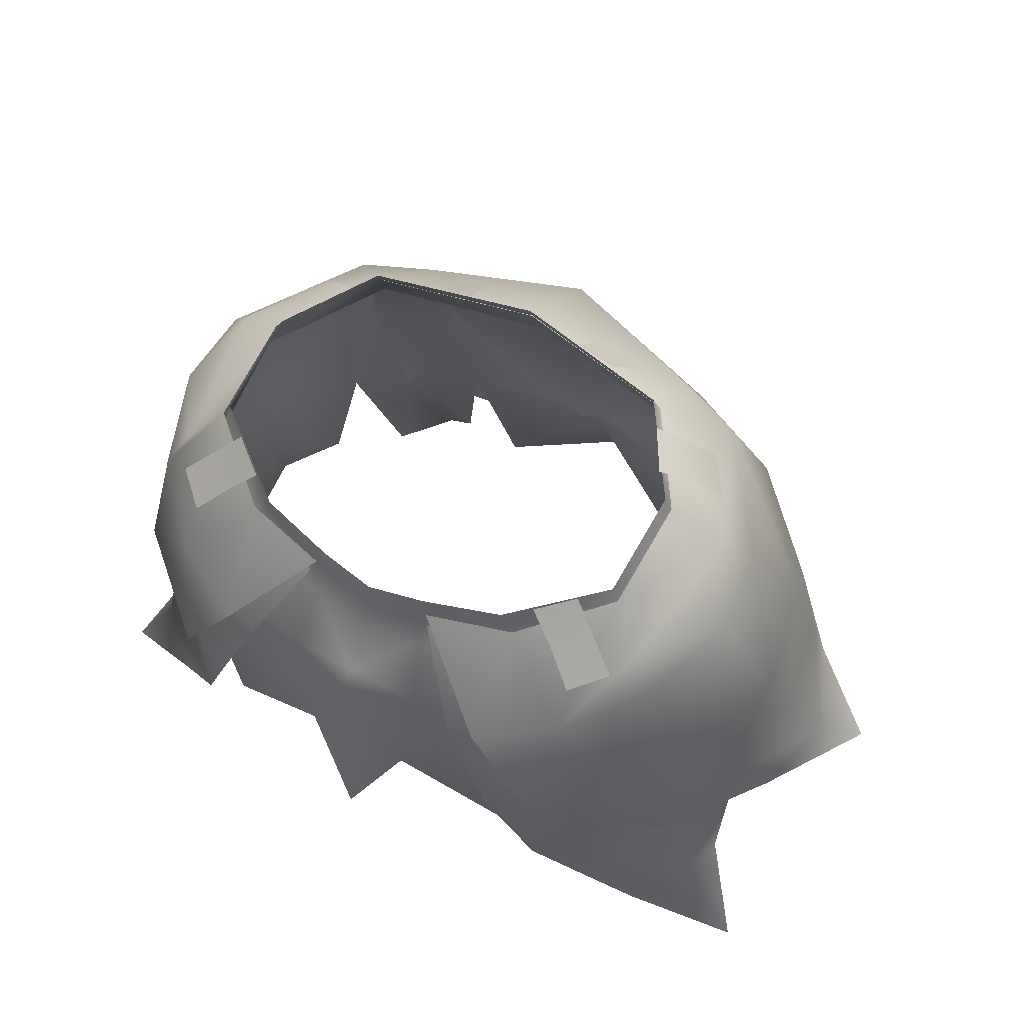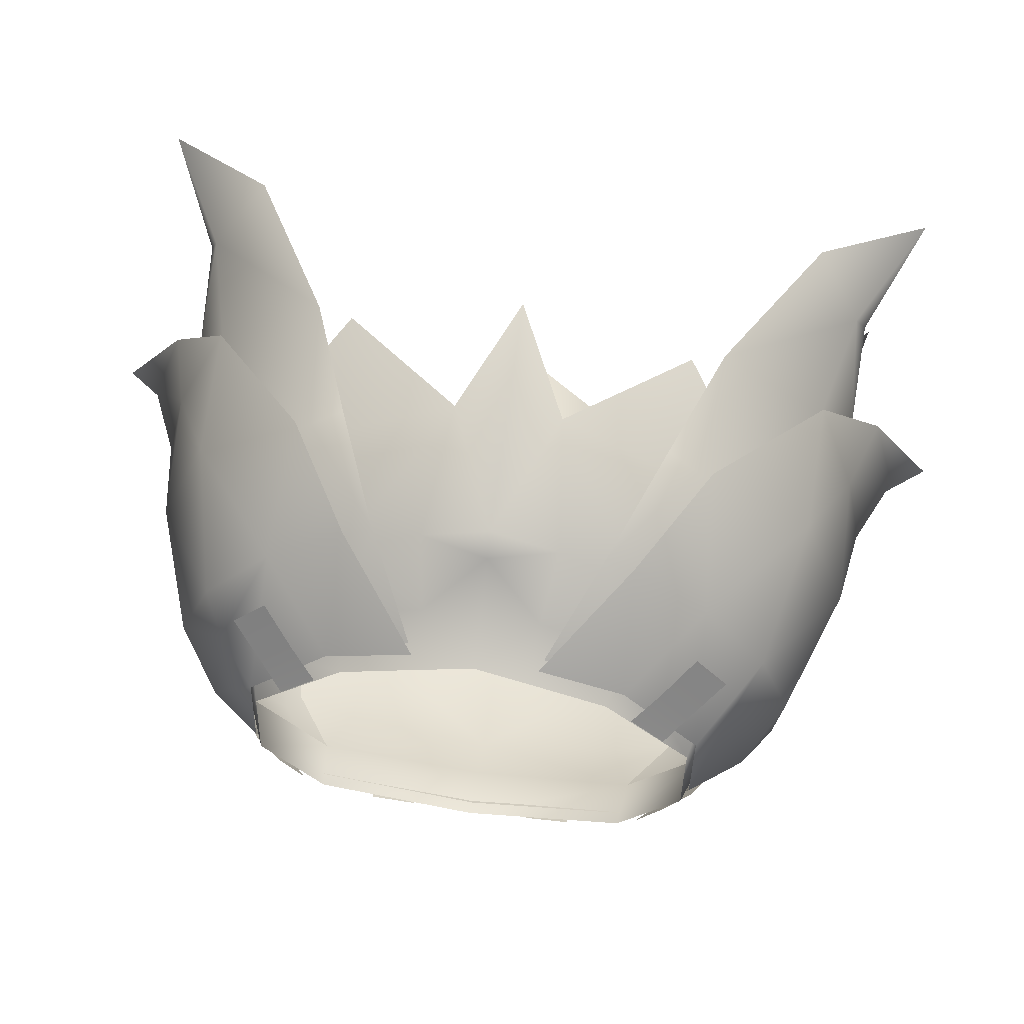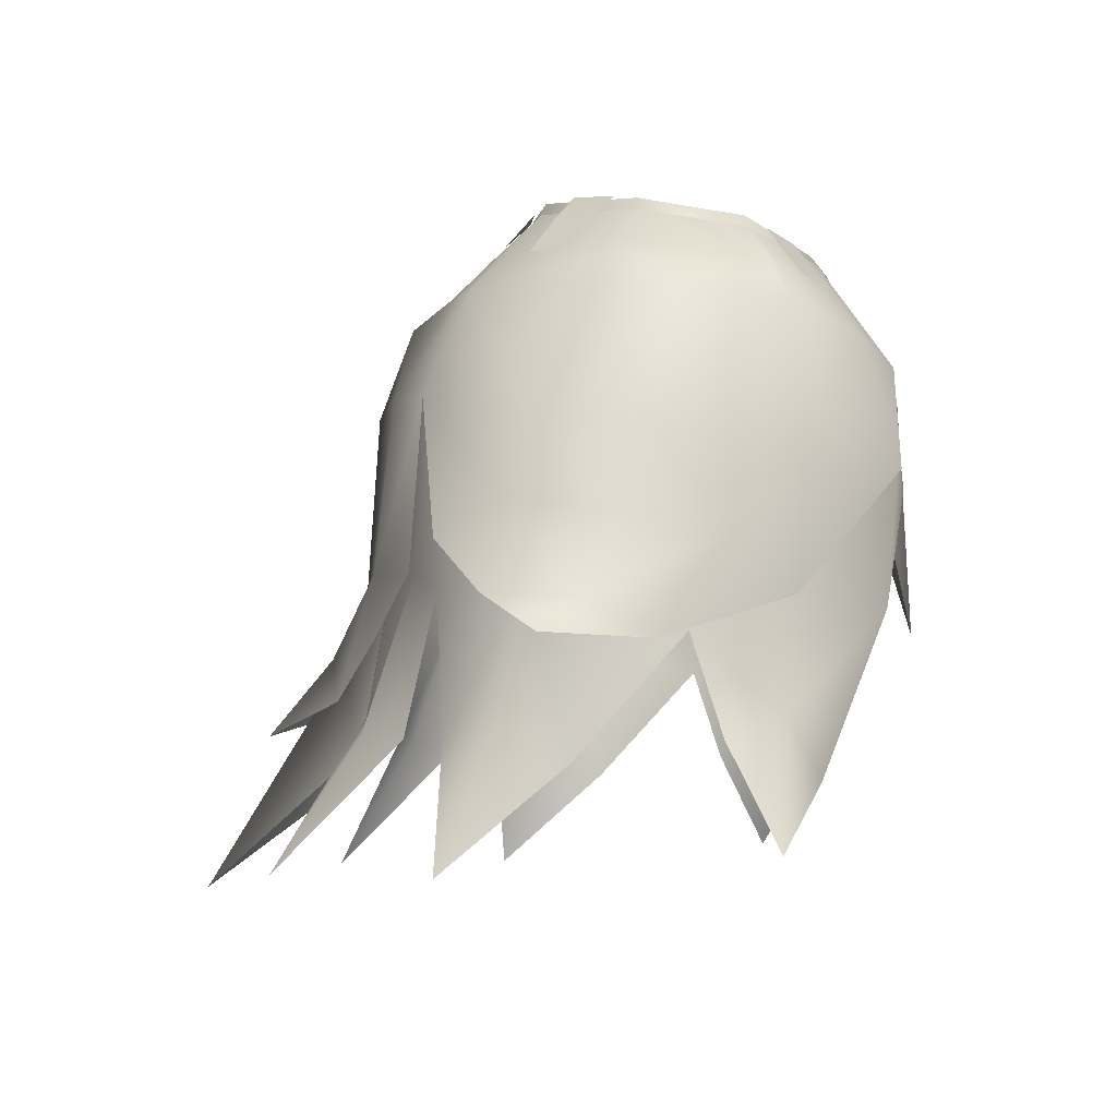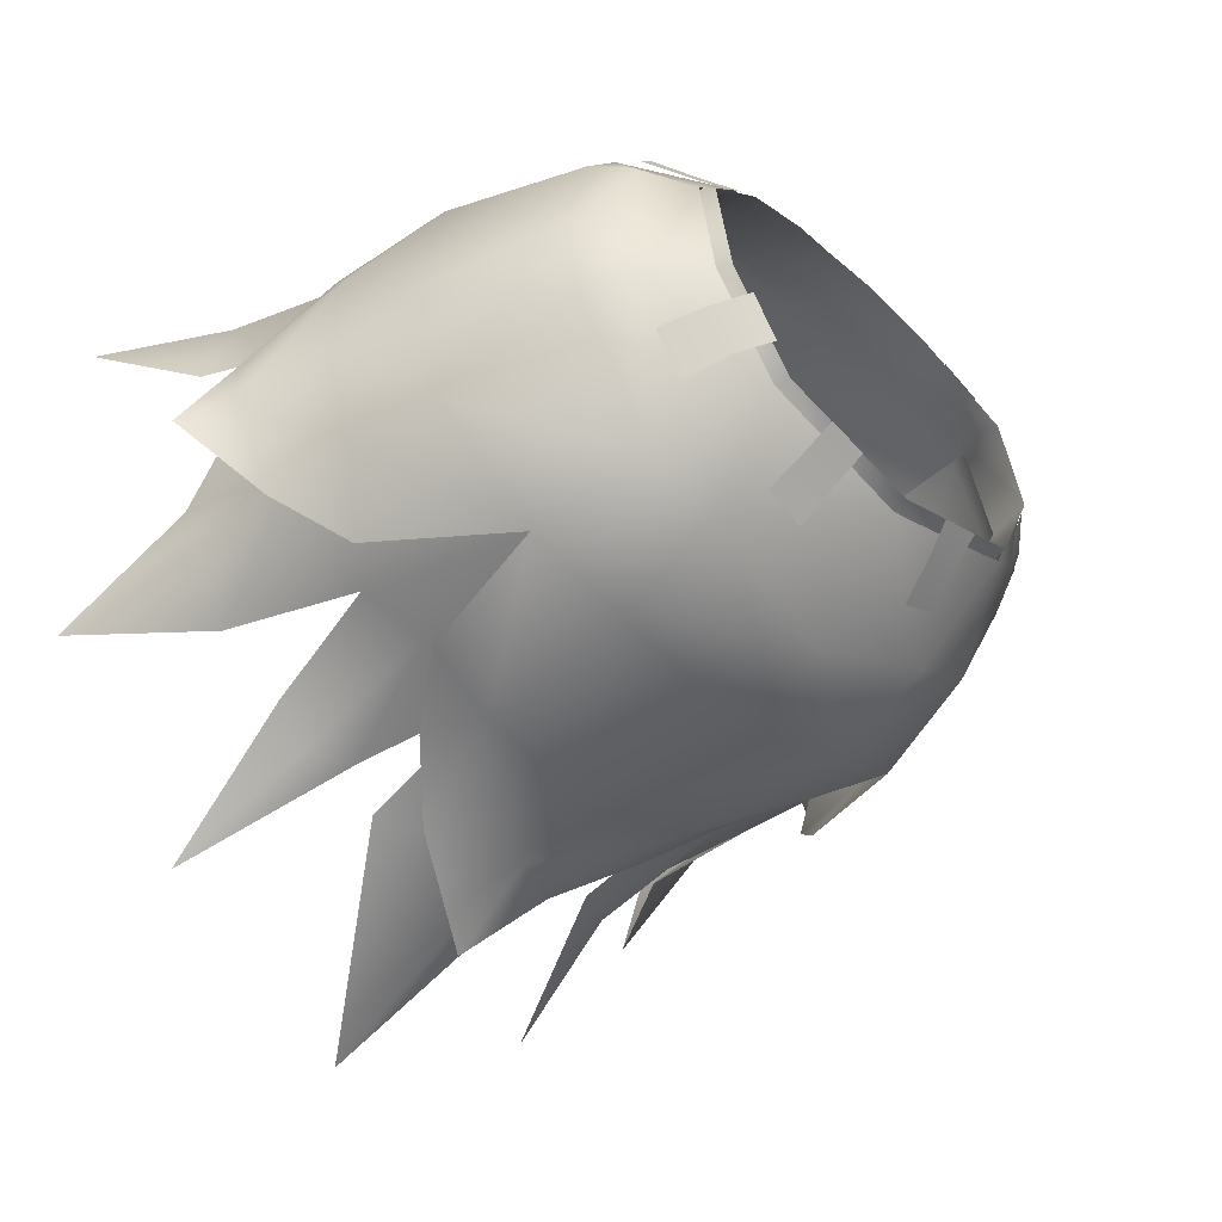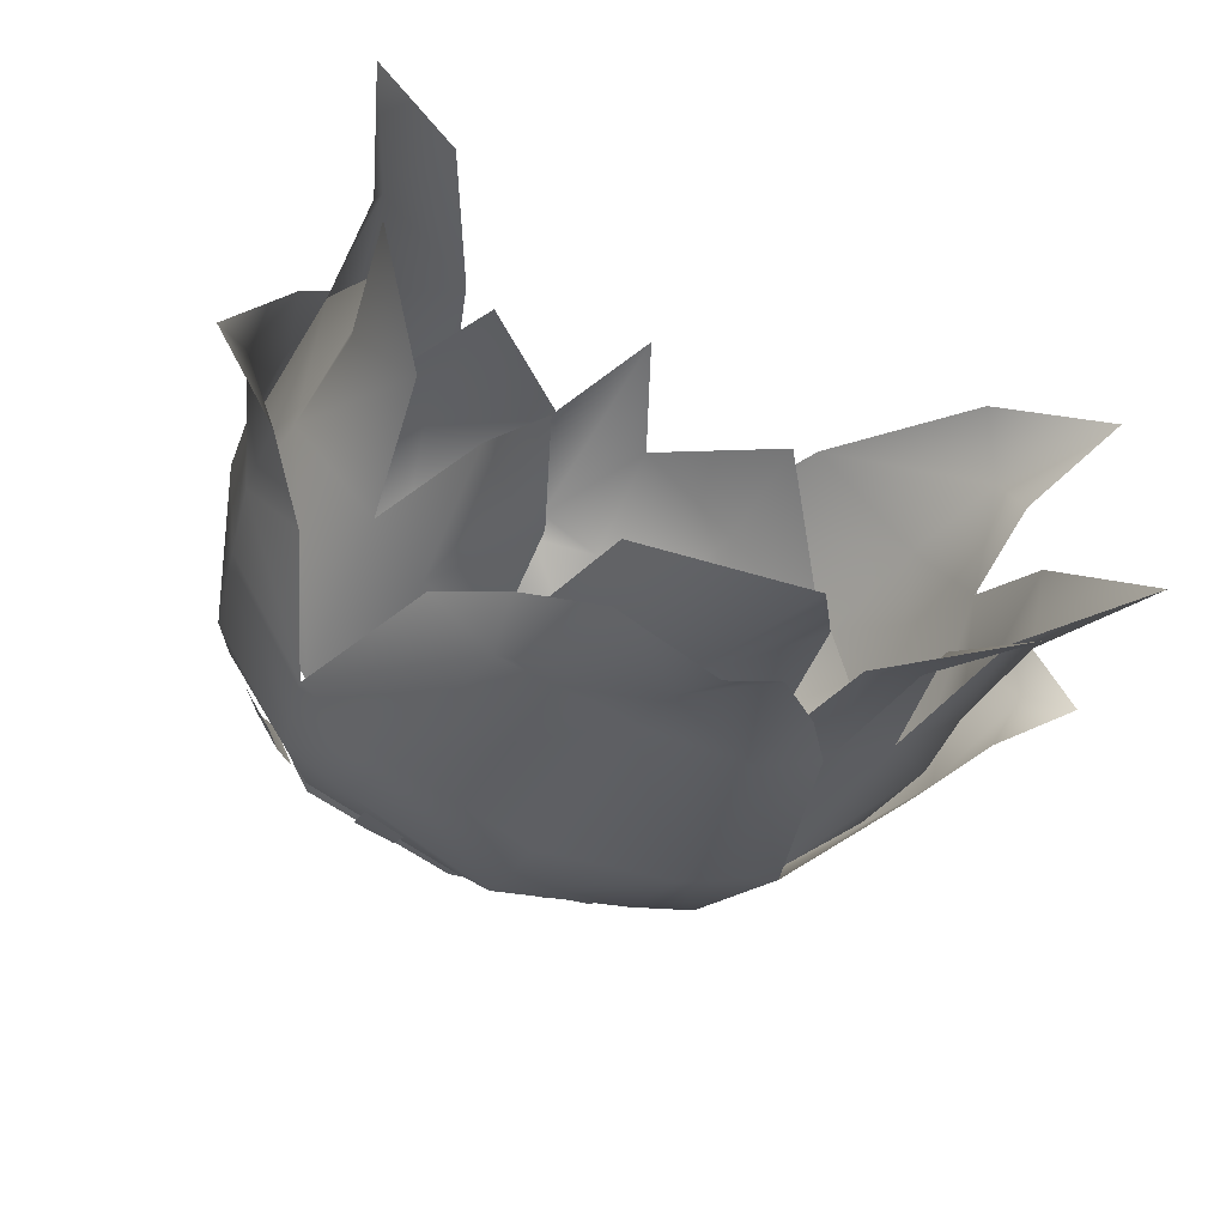
<metadata>
{"format":"obj","ext":"obj","renderer":"f3d","projection":"perspective","resolution":1024,"background":"white","views":[{"elev":58.8,"azim":29.0,"up":"+Y"},{"elev":69.0,"azim":-172.3,"up":"+Z"},{"elev":-5.7,"azim":-86.6,"up":"+Y"},{"elev":-35.5,"azim":130.9,"up":"+Z"},{"elev":-52.5,"azim":-28.8,"up":"+Z"}]}
</metadata>
<code>
g mesh00
v 0 -20.84 -21.4
v -10.76 -8.122 -18.16
v 0 -7.941 -20.56
v 0 -5.78 16.32
v 0 -2.979 14.24
v -4.083 -2.509 13.58
v 0 -1.26 -18.11
v 10.7 -1.203 -14.21
v 10.76 -8.122 -18.16
v 0 -24.13 18.43
v 0 -7.287 17.66
v -3.782 -16.58 16.59
v 0 4.704 -10.26
v -10.64 -1.407 -13.51
v -11.63 4.605 -7.738
v 0 -1.551 -16.18
v 11.66 2.12 -8.799
v 10.51 -1.56 -13.02
v -10.13 -5.766 14.8
v -16.31 -0.26 7.664
v -18.78 -3.296 8.333
v -10.23 -8.678 -16.26
v -10.51 -1.56 -13.02
v -10.76 -8.122 -18.16
v 0 -20.84 -21.4
v -9.452 -20.3 -19.66
v -20.49 -13.23 8.055
v -12.26 -23.31 14.46
v -12.66 -13.74 15.26
v -3.782 -16.58 16.59
v -15.74 -1.467 -12.24
v -17.81 -9.228 -15.34
v -14.3 -20.61 -16.62
v -10.69 -8.245 -17.33
v -10.64 -1.407 -13.51
v 0 -1.414 -17.06
v 0 -5.78 16.32
v 4.083 -2.509 13.58
v 18.78 -3.296 8.333
v 16.31 -0.26 7.664
v 10.13 -5.766 14.8
v 10.66 -25.06 -19.47
v 5.948 -29.11 -22.67
v 9.452 -20.3 -19.66
v 0 -25.75 -23.92
v 0 -20.84 -21.4
v -9.452 -20.3 -19.66
v 10.7 -1.203 -14.21
v 0 -1.26 -18.11
v 0 4.704 -10.64
v -10.7 -1.203 -14.21
v -11.68 4.605 -7.77
v 20.49 -13.23 8.055
v 12.66 -13.74 15.26
v 12.26 -23.31 14.46
v 3.782 -16.58 16.59
v 14.77 -2.542 -12.68
v 16.32 -8.997 -13.69
v 10.23 -8.678 -16.26
v 14.12 -20.3 -15.05
v 9.963 -2.04 11.67
v 10.13 -5.766 14.8
v 4.798 -7.069 15.78
v 0 4.704 -10.26
v 11.63 4.605 -7.738
v 10.64 -1.407 -13.51
v 0 -7.287 17.66
v 0 -24.13 18.43
v -14.12 -20.3 -15.05
v -16.32 -8.997 -13.69
v -14.77 -2.542 -12.68
v -11.66 2.12 -8.799
v 0 -1.551 -16.18
v 0 2.019 -11.36
v 0 -7.287 17.66
v -4.798 -7.069 15.78
v -20.49 -13.23 8.055
v 0 -1.414 -17.06
v 0 -8.171 -19.46
v -10.69 -8.245 -17.33
v 0 -20.85 -21.03
v -9.488 -20.34 -18.29
v 0 -26.31 -23.2
v -7.215 -32.56 -20.85
v 0 -42.38 -32.99
v 9.452 -20.3 -19.66
v 10.76 -8.122 -18.16
v 0 -1.26 -18.11
v -15.74 -1.467 -12.24
v 14.77 -2.542 -12.68
v 10.23 -8.678 -16.26
v 0 -20.63 -19.57
v -10.23 -8.678 -16.26
v 5.948 -29.11 -22.67
v 0 -31.41 -28.59
v -5.948 -29.11 -22.67
v -10.66 -25.06 -19.47
v -14.3 -20.61 -16.62
v 20.49 -13.23 8.055
v 12.66 -13.74 15.26
v -4.798 -7.069 15.78
v -10.13 -5.766 14.8
v -9.963 -2.04 11.67
v -10.64 -1.407 -13.51
v 0 4.704 -10.26
v 0 -8.171 -19.46
v 10.69 -8.245 -17.33
v 0 -20.85 -21.03
v 9.488 -20.34 -18.29
v 0 -26.31 -23.2
v 7.215 -32.56 -20.85
f 1 2 3
f 4 5 6
f 7 8 9
f 10 11 12
f 13 14 15
f 16 17 18
f 19 20 21
f 22 23 16
f 24 25 26
f 27 28 29
f 29 28 30
f 31 24 32
f 32 24 26
f 32 26 33
f 34 35 36
f 5 37 38
f 39 40 41
f 42 43 44
f 44 43 45
f 44 45 46
f 46 45 47
f 48 49 50
f 50 49 51
f 50 51 52
f 53 54 55
f 55 54 56
f 57 58 59
f 59 58 60
f 40 61 62
f 62 61 38
f 62 38 63
f 63 38 4
f 64 65 66
f 67 68 56
f 69 70 22
f 22 70 71
f 22 71 23
f 23 71 72
f 23 72 73
f 73 72 74
f 73 74 17
f 75 76 30
f 30 76 19
f 30 19 29
f 29 19 21
f 29 21 77
f 78 79 80
f 80 79 81
f 80 81 82
f 82 81 83
f 82 83 84
f 84 83 85
f 86 1 87
f 87 1 3
f 87 3 88
f 88 3 2
f 88 2 51
f 51 2 89
f 51 89 52
f 17 90 18
f 18 90 91
f 18 91 16
f 16 91 92
f 16 92 93
f 94 95 45
f 45 95 96
f 45 96 47
f 47 96 97
f 47 97 98
f 99 39 100
f 100 39 41
f 100 41 56
f 56 41 63
f 56 63 67
f 67 63 4
f 67 4 101
f 101 4 6
f 101 6 102
f 102 6 103
f 102 103 20
f 104 105 36
f 36 105 66
f 36 66 106
f 106 66 107
f 106 107 108
f 108 107 109
f 108 109 110
f 110 109 111
f 110 111 85
v 14.44 -31.7 -19.77
v 16.36 -41.09 -25.61
v 11.14 -30.26 -19.79
v 22.22 -2.395 2.43
v 19.78 0.9494 -2.197
v 18.35 -0.2859 8.203
v 25.31 -16.98 -7.89
v 18.97 -22.3 -14.17
v 17.33 -9.083 -14.74
v 27.34 -26.1 0.6533
v 29.31 -23.67 -4.458
v 25.11 -19.1 5.425
v 15.74 -1.467 -12.24
v 11.68 4.605 -7.77
v 9.488 -20.34 -18.29
v 10.69 -8.245 -17.33
v 14.73 -20.87 -16.18
v 10.38 1.065 11.41
v 15.26 -4.738 13.96
v 15.88 2.605 6.555
v 19.81 -3.178 9.202
v 25.71 -12.06 -0.01208
v 14.51 -23.29 15.69
v 20.99 -34.98 10.92
v 24.2 -30.86 8.628
v 28.81 -39.58 8.164
v 25.27 -32.36 4.661
v 21.27 -13.27 9.856
v 19.52 -3.443 9.038
v 14.87 -4.971 13.62
v 15.88 2.605 6.555
v 10.38 1.065 11.41
v 10.69 -8.245 -17.33
v 17.33 -9.083 -14.74
v 14.73 -20.87 -16.18
v 24.91 -30.61 -9.449
v 24.93 -22.18 -7.888
v 24.08 -33.9 -5.185
v 25.16 -25.47 2.474
v 14.73 -20.87 -16.18
v 16.39 -32.07 -16.68
v 21.14 -32.57 -13.58
v 27.5 -41.04 -13.45
v 26.54 -23.12 -10.68
v 29.31 -23.67 -4.458
v 32.07 -25.98 -6.74
v 27.34 -26.1 0.6533
v 19.78 0.9494 -2.197
v 21.78 -2.005 -3.369
v 24.31 -11.26 -7.934
v 17.81 -9.228 -15.34
v 25.8 -17.05 -9.056
v 22.66 -19.24 -14.06
v 21.78 -2.005 -3.369
v 26.76 -18.11 -2.174
v 27.34 -26.1 0.6533
v 25.11 -19.1 5.425
v 22.31 -22.94 9.484
v 21.99 -13.5 10.2
v 14.58 -13.84 16.77
v 15.26 -4.738 13.96
v 10.01 -6.184 16.67
v 4.391 0.6338 12.89
v 0 4.704 -10.64
v 11.68 4.605 -7.77
v 10.7 -1.203 -14.21
v 15.74 -1.467 -12.24
v 10.76 -8.122 -18.16
v 17.81 -9.228 -15.34
v 9.452 -20.3 -19.66
v 14.3 -20.61 -16.62
v 10.66 -25.06 -19.47
v 23.99 -10.95 -7.893
v 25.18 -11.74 -0.04027
v 26.22 -17.83 -2.017
v 21.27 -13.27 9.856
v 23.71 -18.98 5.362
v 22.23 -22.87 8.781
v 13.48 -13.88 16.6
v 11.35 -14.92 17.14
v 8.045 -6.74 16.66
v 16.06 3.905 -1.034
v 21.99 -13.5 10.2
v 26.54 -23.12 -10.68
v 14.87 -4.971 13.62
v 4.694 -0.0983 13.29
f 112 113 114
f 115 116 117
f 118 119 120
f 121 122 123
f 124 125 116
f 126 127 128
f 129 130 131
f 117 132 115
f 115 132 133
f 134 135 136
f 136 135 137
f 136 137 138
f 139 140 141
f 141 140 142
f 141 142 143
f 144 145 146
f 147 148 149
f 149 148 150
f 112 114 151
f 151 114 126
f 113 112 152
f 152 112 151
f 152 151 119
f 119 148 153
f 153 148 147
f 153 147 154
f 154 147 149
f 119 128 145
f 155 156 157
f 157 156 158
f 159 160 124
f 124 160 161
f 124 161 162
f 162 161 163
f 162 163 164
f 116 115 165
f 165 115 133
f 165 133 161
f 161 133 166
f 161 166 163
f 167 168 169
f 169 168 170
f 169 170 171
f 171 170 172
f 171 172 173
f 173 172 129
f 173 129 174
f 175 176 177
f 177 176 178
f 177 178 179
f 179 178 180
f 179 180 181
f 181 180 182
f 181 182 183
f 120 184 118
f 118 184 185
f 118 185 186
f 186 185 187
f 186 187 188
f 138 150 136
f 136 150 189
f 136 189 134
f 134 189 190
f 134 190 191
f 191 190 192
f 125 193 116
f 116 193 131
f 116 131 117
f 117 131 130
f 117 130 132
f 132 130 194
f 132 194 133
f 133 194 123
f 133 123 166
f 166 123 122
f 166 122 163
f 163 122 195
f 163 195 164
f 119 118 148
f 148 118 186
f 148 186 150
f 150 186 188
f 150 188 189
f 189 188 187
f 189 187 190
f 190 187 196
f 190 196 192
f 192 196 143
f 192 143 197
v -11.14 -30.26 -19.79
v -14.73 -20.87 -16.18
v -9.488 -20.34 -18.29
v -24.2 -30.86 8.628
v -25.16 -25.47 2.474
v -25.27 -32.36 4.661
v -14.73 -20.87 -16.18
v -10.69 -8.245 -17.33
v -15.74 -1.467 -12.24
v -17.81 -9.228 -15.34
v -24.31 -11.26 -7.934
v -21.78 -2.005 -3.369
v -22.22 -2.395 2.43
v -19.78 0.9494 -2.197
v -18.35 -0.2859 8.203
v -16.06 3.905 -1.034
v -26.76 -18.11 -2.174
v -25.8 -17.05 -9.056
v -22.66 -19.24 -14.06
v -10.38 1.065 11.41
v -15.88 2.605 6.555
v -14.87 -4.971 13.62
v -19.52 -3.443 9.038
v -21.27 -13.27 9.856
v -14.73 -20.87 -16.18
v -17.33 -9.083 -14.74
v -10.69 -8.245 -17.33
v -24.93 -22.18 -7.888
v -24.91 -30.61 -9.449
v -24.08 -33.9 -5.185
v -14.44 -31.7 -19.77
v -18.97 -22.3 -14.17
v -16.39 -32.07 -16.68
v -16.36 -41.09 -25.61
v -23.99 -10.95 -7.893
v -26.22 -17.83 -2.017
v -25.18 -11.74 -0.04027
v -23.22 -18.83 5.583
v -21.27 -13.27 9.856
v -25.31 -16.98 -7.89
v -17.33 -9.083 -14.74
v -28.81 -39.58 8.164
v -20.99 -34.98 10.92
v -14.51 -23.29 15.69
v -26.54 -23.12 -10.68
v -32.07 -25.98 -6.74
v -29.31 -23.67 -4.458
v -27.34 -26.1 0.6533
v -21.78 -2.005 -3.369
v -25.71 -12.06 -0.01208
v -19.81 -3.178 9.202
v -15.88 2.605 6.555
v -22.23 -22.87 8.781
v -13.48 -13.88 16.6
v -11.35 -14.92 17.14
v -8.045 -6.74 16.66
v -21.14 -32.57 -13.58
v -27.5 -41.04 -13.45
v -29.31 -23.67 -4.458
v -27.34 -26.1 0.6533
v -25.11 -19.1 5.425
v -22.31 -22.94 9.484
v -21.99 -13.5 10.2
v -14.58 -13.84 16.77
v -15.26 -4.738 13.96
v -10.01 -6.184 16.67
v -10.38 1.065 11.41
v -4.391 0.6338 12.89
v -26.76 -18.11 -2.174
v -25.71 -12.06 -0.01208
v -11.68 4.605 -7.77
v -10.38 1.065 11.41
v -15.26 -4.738 13.96
v -19.81 -3.178 9.202
v -21.99 -13.5 10.2
v -25.71 -12.06 -0.01208
v -25.11 -19.1 5.425
v -29.31 -23.67 -4.458
v -26.54 -23.12 -10.68
v -4.694 -0.0983 13.29
v -10.38 1.065 11.41
f 198 199 200
f 201 202 203
f 204 205 200
f 206 207 208
f 209 210 211
f 211 210 212
f 211 212 213
f 214 208 215
f 215 208 207
f 215 207 216
f 217 218 219
f 219 218 220
f 219 220 221
f 222 223 224
f 225 226 227
f 199 198 228
f 229 199 230
f 230 199 228
f 230 228 231
f 231 228 198
f 232 233 234
f 234 233 235
f 234 235 236
f 223 204 229
f 227 202 225
f 225 202 237
f 225 237 238
f 203 239 201
f 201 239 240
f 201 240 241
f 242 243 244
f 244 243 245
f 246 247 210
f 210 247 248
f 210 248 212
f 212 248 249
f 212 249 213
f 202 201 250
f 250 201 241
f 250 241 251
f 251 241 252
f 251 252 253
f 238 229 225
f 225 229 254
f 225 254 226
f 226 254 255
f 226 255 227
f 256 257 258
f 258 257 259
f 258 259 260
f 260 259 261
f 260 261 262
f 262 261 263
f 262 263 264
f 264 263 265
f 266 267 208
f 208 267 209
f 208 209 206
f 206 209 211
f 206 211 268
f 268 211 213
f 269 249 270
f 270 249 271
f 270 271 272
f 272 271 273
f 272 273 274
f 274 273 214
f 274 214 275
f 275 214 215
f 275 215 276
f 276 215 216
f 277 278 253
f 253 278 219
f 253 219 251
f 251 219 236
f 251 236 250
f 250 236 235
f 250 235 202
f 202 235 233
f 202 233 237
f 237 233 232
f 237 232 238
v -15.53 4.8 -0.9996
v -16.31 -0.26 7.664
v -15.36 3.5 6.34
v 0 2.019 -11.36
v 11.25 5.5 -7.484
v 11.66 2.12 -8.799
v 16.9 1.319 -0.9271
v 15.36 3.5 6.34
v 16.31 -0.26 7.664
v -12.94 0.5821 10.76
v -11.11 2.415 9.802
v -15.12 1.286 8.82
v -13.51 3.033 7.892
v -15.12 1.286 8.82
v -17.34 -1.015 10.15
v -12.94 0.5821 10.76
v -15.09 -1.76 12.23
v -7.82 3.708 -10.15
v -7.46 5.68 -8.515
v -4.889 3.701 -11.01
v -4.333 5.627 -9.072
v -16.38 3.437 -4.035
v -14.25 5.263 -2.549
v -14.46 3.666 -6.663
v -12.53 5.596 -5.445
v -14.46 3.666 -6.663
v -16.04 1.049 -8.293
v -16.38 3.437 -4.035
v -18.13 0.8278 -5.417
v -9.963 -2.04 11.67
v -4.083 -2.509 13.58
v -9.263 1.96 11.03
v -3.946 1.529 12.47
v -4.889 3.701 -11.01
v -5.363 1.389 -13.15
v -7.82 3.708 -10.15
v -8.387 1.449 -12.08
v -9.263 1.96 11.03
v -15.36 3.5 6.34
v -9.963 -2.04 11.67
v -16.31 -0.26 7.664
v -16.9 1.319 -0.9271
v -11.25 5.5 -7.484
v -11.66 2.12 -8.799
v 15.12 1.286 8.82
v 13.51 3.033 7.892
v 12.94 0.5821 10.76
v 11.11 2.415 9.802
v 12.94 0.5821 10.76
v 15.09 -1.76 12.23
v 15.12 1.286 8.82
v 17.34 -1.015 10.15
v 4.889 3.701 -11.01
v 4.333 5.627 -9.072
v 7.82 3.708 -10.15
v 7.46 5.68 -8.515
v 14.46 3.666 -6.663
v 12.53 5.596 -5.445
v 16.38 3.437 -4.035
v 14.25 5.263 -2.549
v 16.38 3.437 -4.035
v 18.13 0.8278 -5.417
v 14.46 3.666 -6.663
v 16.04 1.049 -8.293
v -3.946 1.529 12.47
v -4.083 -2.509 13.58
v 0 1.099 13.1
v 0 -2.979 14.24
v 3.946 1.529 12.47
v 4.083 -2.509 13.58
v 9.263 1.96 11.03
v 3.946 1.529 12.47
v 9.963 -2.04 11.67
v 4.083 -2.509 13.58
v 0 5.599 -10
v -11.66 2.12 -8.799
v -11.25 5.5 -7.484
v 7.82 3.708 -10.15
v 8.387 1.449 -12.08
v 4.889 3.701 -11.01
v 5.363 1.389 -13.15
v 9.963 -2.04 11.67
v 16.31 -0.26 7.664
v 9.263 1.96 11.03
v 15.36 3.5 6.34
v 15.53 4.8 -0.9996
v 11.66 2.12 -8.799
v 11.25 5.5 -7.484
f 279 280 281
f 282 283 284
f 285 286 287
f 288 289 290
f 290 289 291
f 292 293 294
f 294 293 295
f 296 297 298
f 298 297 299
f 300 301 302
f 302 301 303
f 304 305 306
f 306 305 307
f 308 309 310
f 310 309 311
f 312 313 314
f 314 313 315
f 316 317 318
f 318 317 319
f 280 279 320
f 320 279 321
f 320 321 322
f 323 324 325
f 325 324 326
f 327 328 329
f 329 328 330
f 331 332 333
f 333 332 334
f 335 336 337
f 337 336 338
f 339 340 341
f 341 340 342
f 343 344 345
f 345 344 346
f 345 346 347
f 347 346 348
f 349 350 351
f 351 350 352
f 283 282 353
f 353 282 354
f 353 354 355
f 356 357 358
f 358 357 359
f 360 361 362
f 362 361 363
f 286 285 364
f 364 285 365
f 364 365 366

</code>
